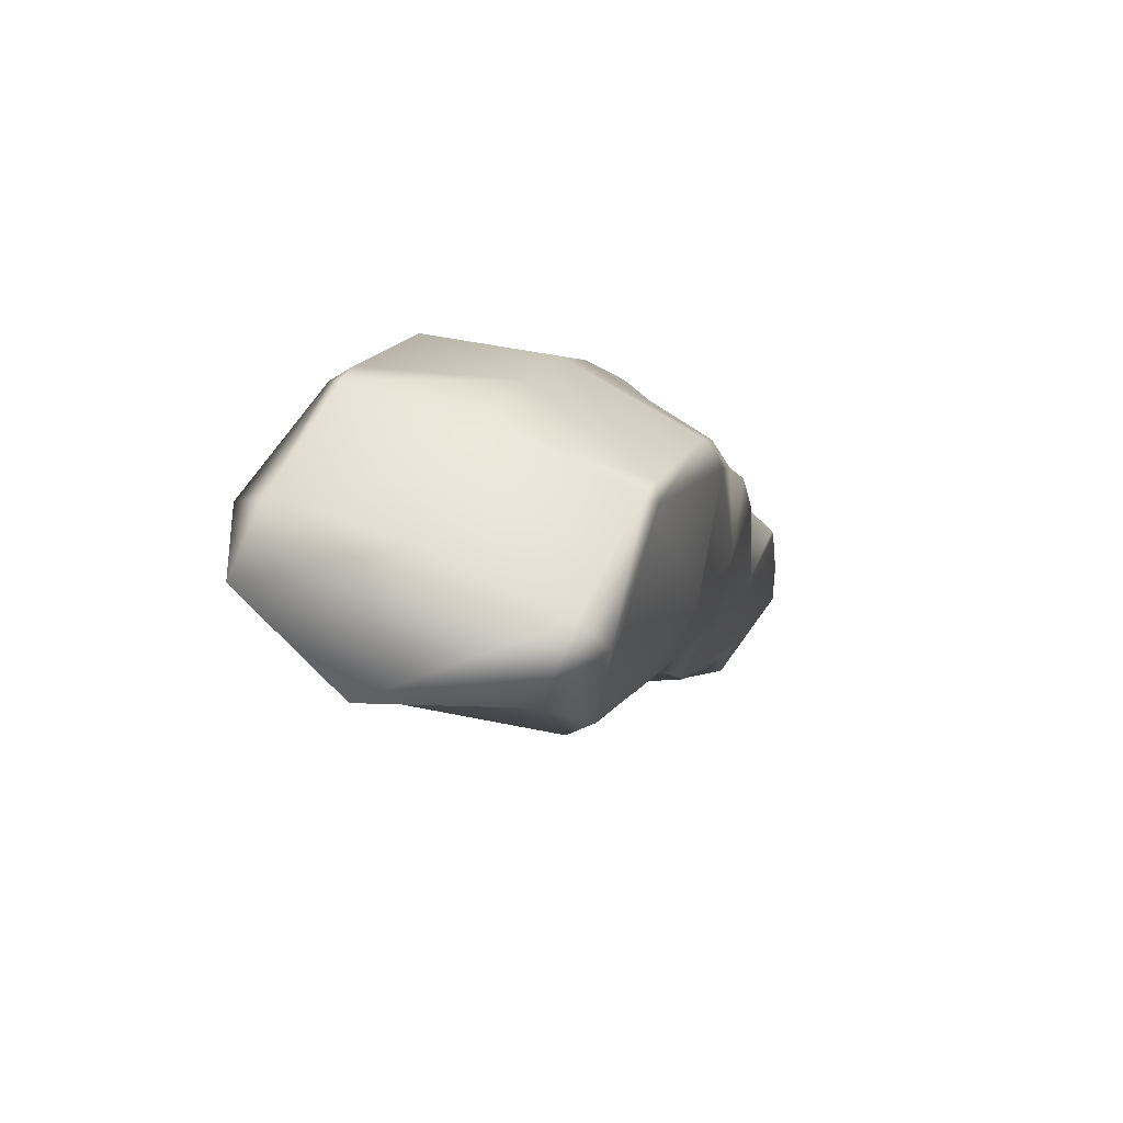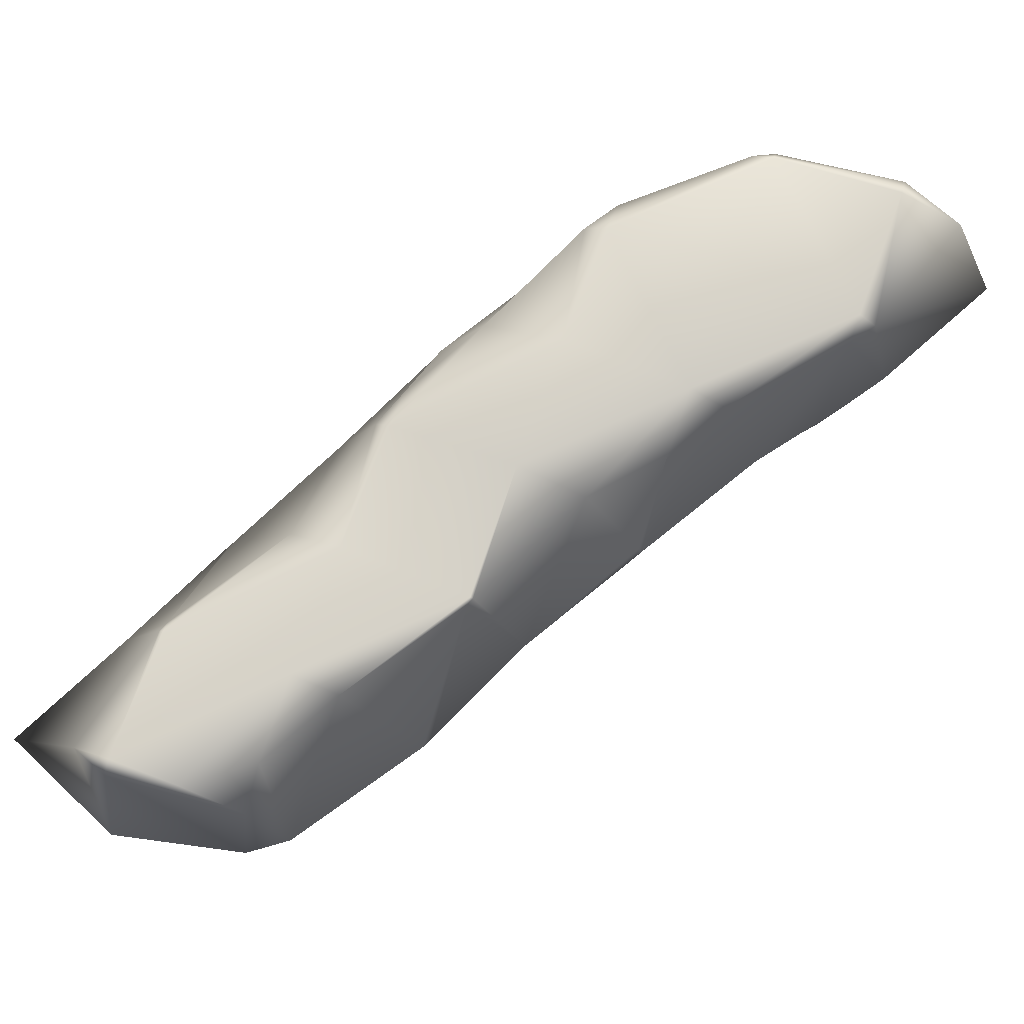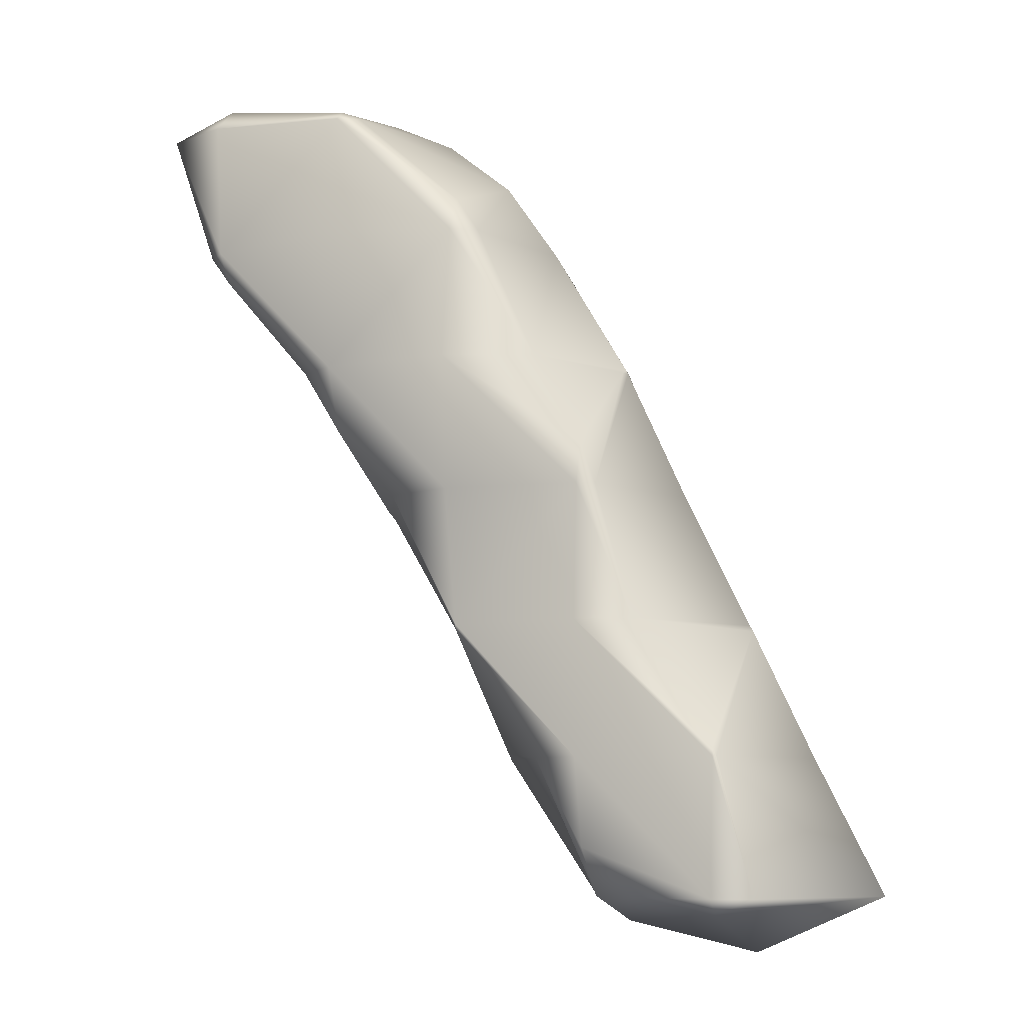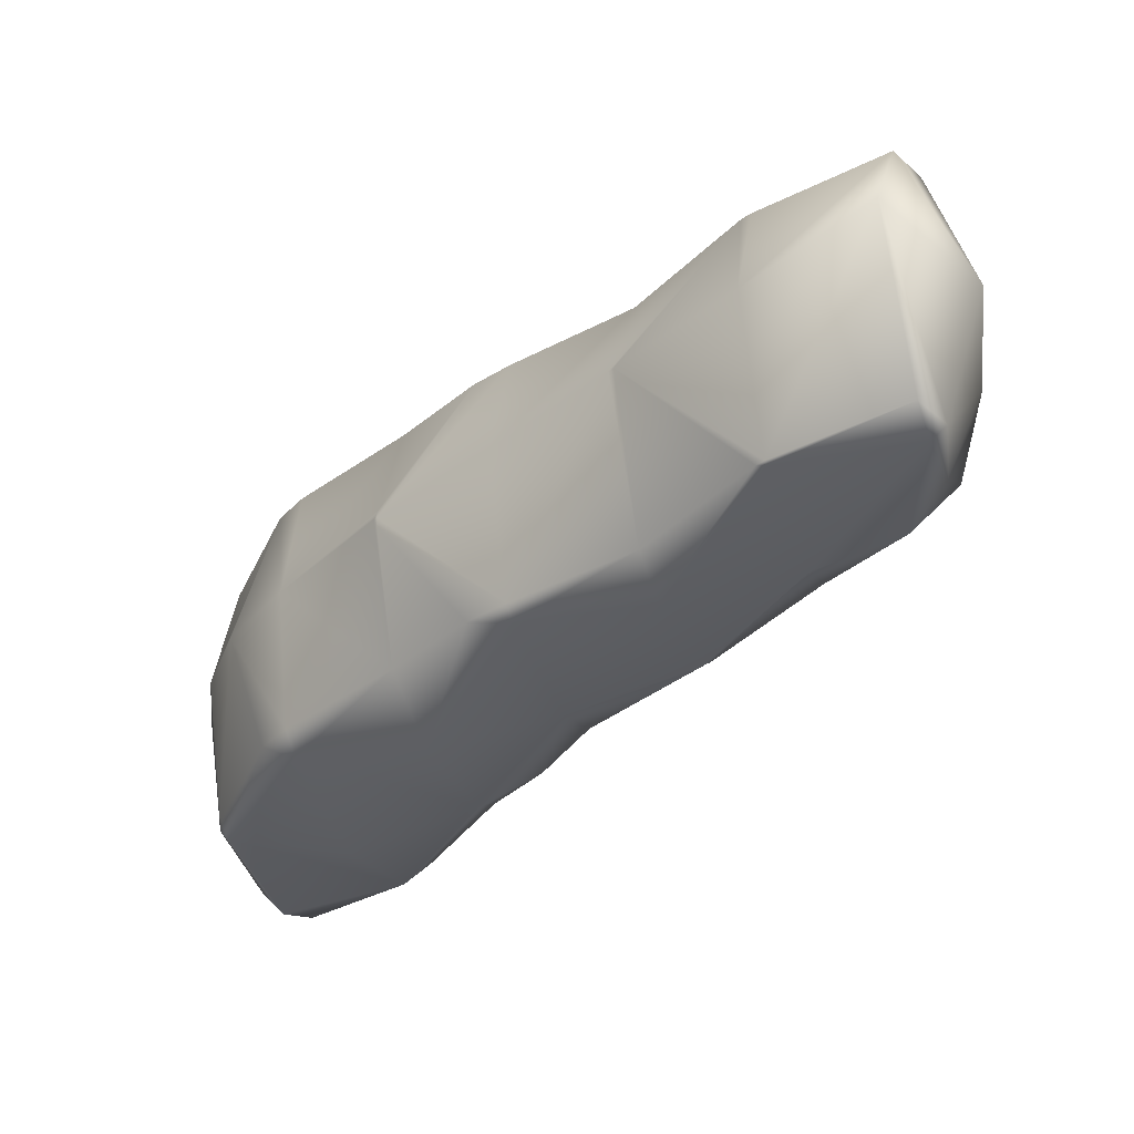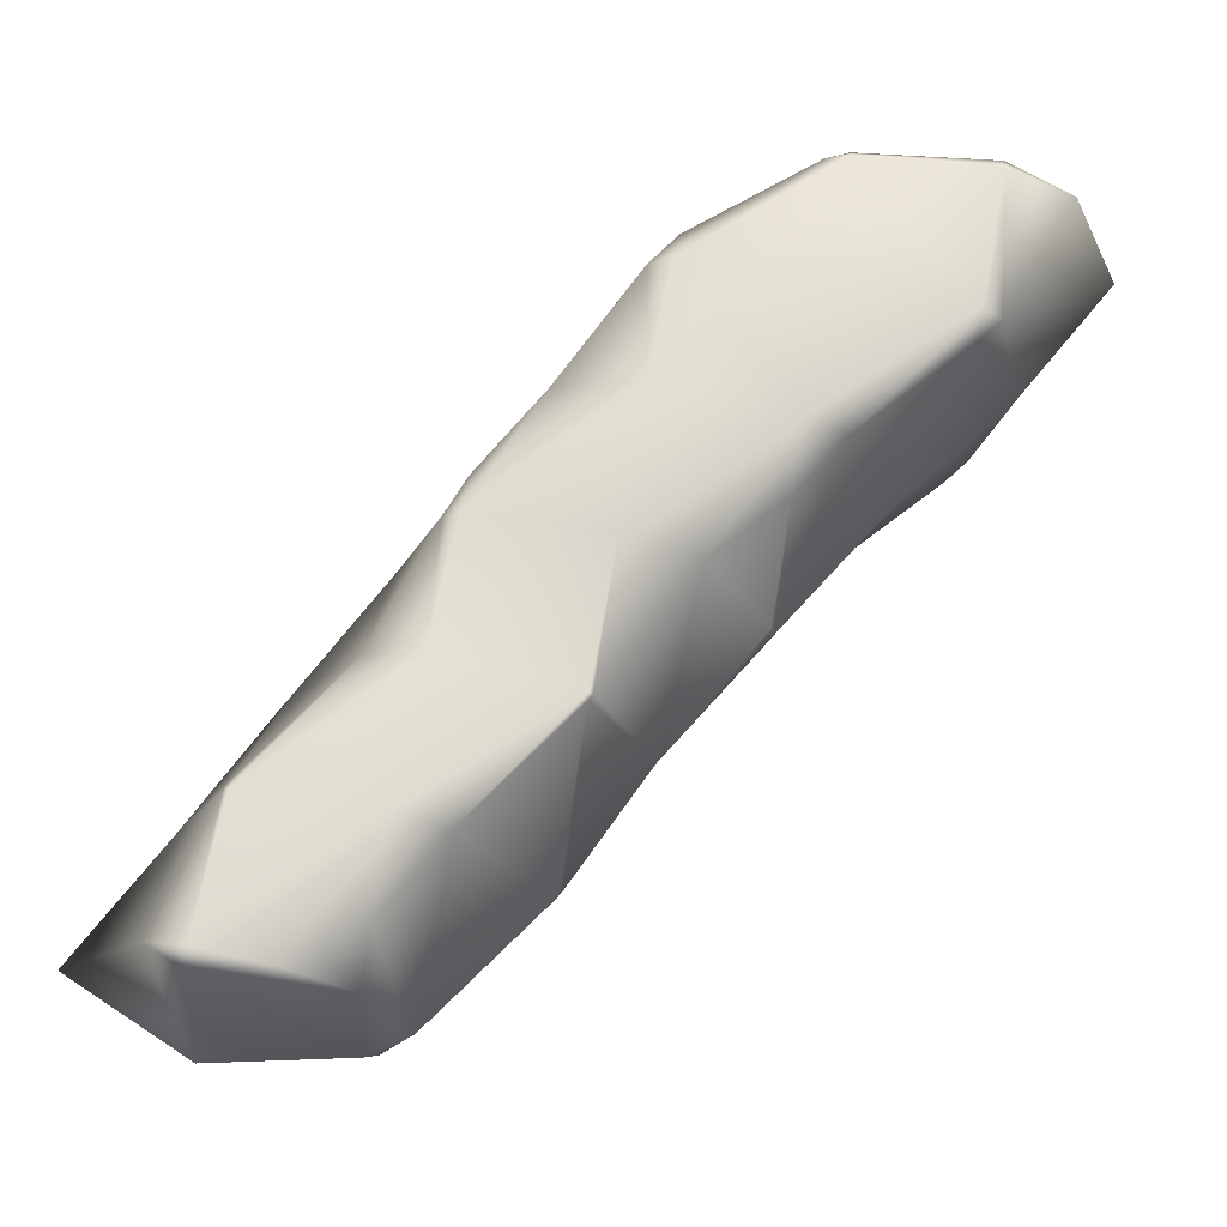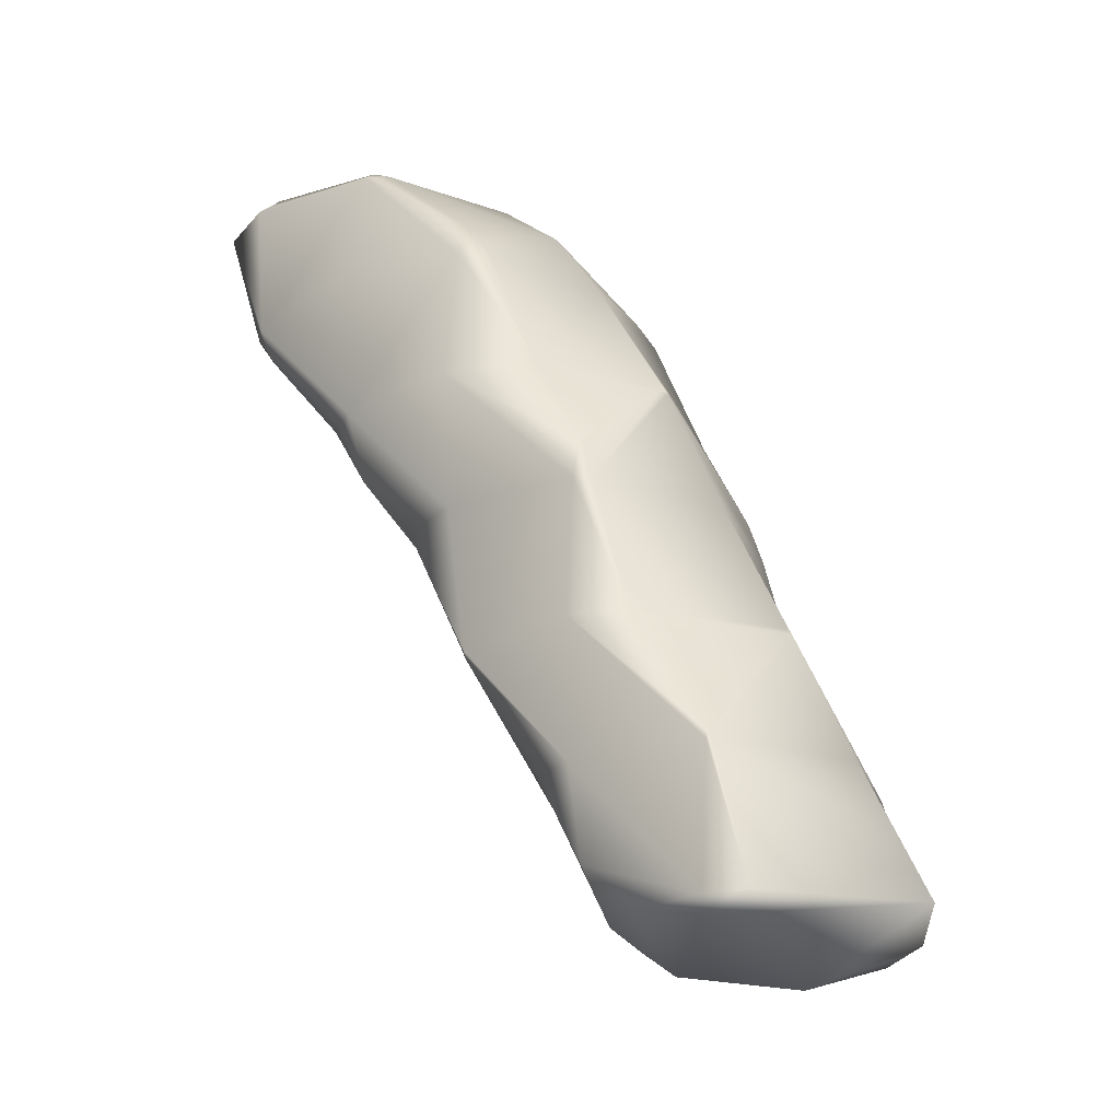
<metadata>
{"format":"obj","ext":"obj","renderer":"f3d","projection":"perspective","resolution":1024,"background":"white","views":[{"elev":59.8,"azim":-66.0,"up":"+Z"},{"elev":74.6,"azim":-160.1,"up":"+Y"},{"elev":-7.7,"azim":23.2,"up":"+Z"},{"elev":-35.0,"azim":109.5,"up":"+Y"},{"elev":66.4,"azim":-169.8,"up":"+Y"},{"elev":-21.2,"azim":38.7,"up":"+Z"}]}
</metadata>
<code>
v 1.639 2.325 2.55
v 1.65 2.315 2.55
v 1.65 2.325 2.534
v 1.612 2.325 2.625
v 1.65 2.309 2.625
v 1.65 2.325 2.639
v 1.622 2.4 2.55
v 1.65 2.4 2.512
v 1.581 2.4 2.625
v 1.65 2.4 2.651
v 1.639 2.475 2.55
v 1.65 2.475 2.536
v 1.612 2.475 2.625
v 1.65 2.475 2.639
v 1.65 2.484 2.55
v 1.65 2.491 2.625
v 1.702 2.325 2.475
v 1.725 2.311 2.475
v 1.725 2.325 2.439
v 1.725 2.296 2.55
v 1.725 2.319 2.625
v 1.725 2.325 2.63
v 1.723 2.4 2.4
v 1.725 2.392 2.4
v 1.725 2.4 2.397
v 1.678 2.4 2.475
v 1.725 2.4 2.642
v 1.725 2.408 2.4
v 1.703 2.475 2.475
v 1.725 2.475 2.439
v 1.725 2.475 2.631
v 1.725 2.489 2.475
v 1.725 2.504 2.55
v 1.725 2.482 2.625
v 1.799 2.325 2.325
v 1.8 2.324 2.325
v 1.8 2.325 2.322
v 1.76 2.325 2.4
v 1.8 2.31 2.4
v 1.8 2.304 2.475
v 1.8 2.314 2.55
v 1.736 2.325 2.625
v 1.8 2.325 2.57
v 1.768 2.4 2.325
v 1.8 2.4 2.255
v 1.762 2.4 2.625
v 1.8 2.4 2.594
v 1.798 2.475 2.325
v 1.8 2.475 2.321
v 1.759 2.475 2.4
v 1.737 2.475 2.625
v 1.8 2.475 2.57
v 1.8 2.476 2.325
v 1.8 2.491 2.4
v 1.8 2.496 2.475
v 1.8 2.486 2.55
v 1.848 2.325 2.25
v 1.875 2.315 2.25
v 1.875 2.325 2.202
v 1.875 2.314 2.325
v 1.875 2.319 2.4
v 1.848 2.325 2.475
v 1.875 2.325 2.424
v 1.813 2.325 2.55
v 1.854 2.4 2.175
v 1.875 2.347 2.175
v 1.875 2.4 2.16
v 1.802 2.4 2.25
v 1.875 2.394 2.475
v 1.831 2.4 2.55
v 1.875 2.4 2.477
v 1.875 2.453 2.175
v 1.848 2.475 2.25
v 1.875 2.475 2.201
v 1.847 2.475 2.475
v 1.875 2.405 2.475
v 1.875 2.475 2.423
v 1.813 2.475 2.55
v 1.875 2.485 2.25
v 1.875 2.486 2.325
v 1.875 2.481 2.4
v 1.911 2.325 2.175
v 1.95 2.318 2.175
v 1.95 2.325 2.166
v 1.95 2.324 2.25
v 1.905 2.325 2.325
v 1.95 2.325 2.255
v 1.884 2.325 2.4
v 1.95 2.4 2.144
v 1.948 2.4 2.325
v 1.95 2.4 2.322
v 1.911 2.4 2.4
v 1.876 2.4 2.475
v 1.911 2.475 2.175
v 1.95 2.475 2.167
v 1.905 2.475 2.325
v 1.95 2.475 2.256
v 1.884 2.475 2.4
v 1.95 2.482 2.175
v 1.95 2.477 2.25
v 1.972 2.325 2.175
v 1.952 2.325 2.25
v 2.023 2.4 2.175
v 1.985 2.4 2.25
v 1.971 2.475 2.175
v 1.952 2.475 2.25
f 3 1 2
f 2 4 5
f 1 4 2
f 5 4 6
f 8 1 3
f 7 1 8
f 1 7 4
f 4 7 9
f 6 9 10
f 4 9 6
f 12 7 8
f 11 7 12
f 7 11 9
f 9 11 13
f 10 13 14
f 9 13 10
f 12 15 11
f 11 16 13
f 15 16 11
f 13 16 14
f 19 17 18
f 3 18 17
f 3 2 18
f 2 20 18
f 20 2 21
f 2 5 21
f 5 22 21
f 6 22 5
f 25 23 24
f 24 17 19
f 24 23 17
f 23 26 17
f 17 26 8
f 3 17 8
f 22 6 27
f 27 6 10
f 25 28 23
f 30 23 28
f 30 29 23
f 29 26 23
f 26 29 12
f 8 26 12
f 27 10 31
f 31 10 14
f 30 32 29
f 29 15 12
f 29 32 15
f 32 33 15
f 33 34 15
f 15 34 16
f 34 14 16
f 31 14 34
f 37 35 36
f 36 38 39
f 35 38 36
f 19 39 38
f 19 18 39
f 18 40 39
f 40 18 41
f 18 20 41
f 43 21 42
f 43 41 21
f 41 20 21
f 21 22 42
f 45 35 37
f 44 35 45
f 25 24 38
f 25 38 44
f 44 38 35
f 38 24 19
f 47 43 42
f 46 47 42
f 42 27 46
f 22 27 42
f 49 44 45
f 48 44 49
f 28 25 44
f 28 44 50
f 50 44 48
f 28 50 30
f 52 47 46
f 51 52 46
f 46 31 51
f 27 31 46
f 49 53 48
f 48 54 50
f 53 54 48
f 50 32 30
f 50 54 32
f 54 55 32
f 55 56 32
f 32 56 33
f 51 56 52
f 51 34 56
f 34 33 56
f 51 31 34
f 59 57 58
f 37 58 57
f 37 36 58
f 36 60 58
f 60 36 61
f 36 39 61
f 63 40 62
f 63 61 40
f 61 39 40
f 41 62 40
f 64 62 41
f 41 43 64
f 67 65 66
f 66 57 59
f 66 65 57
f 65 68 57
f 57 68 45
f 37 57 45
f 63 62 69
f 71 69 62
f 71 62 70
f 70 62 64
f 64 47 70
f 43 47 64
f 67 72 65
f 74 65 72
f 74 73 65
f 73 68 65
f 68 73 49
f 45 68 49
f 77 76 75
f 76 71 70
f 76 70 75
f 75 70 78
f 70 52 78
f 47 52 70
f 74 79 73
f 73 53 49
f 73 79 53
f 79 80 53
f 80 81 53
f 53 81 54
f 75 81 77
f 75 55 81
f 55 54 81
f 78 55 75
f 56 55 78
f 78 52 56
f 84 82 83
f 59 83 82
f 59 58 83
f 58 85 83
f 87 60 86
f 87 85 60
f 85 58 60
f 61 86 60
f 88 86 61
f 61 63 88
f 82 67 66
f 82 84 67
f 84 89 67
f 82 66 59
f 91 87 86
f 90 91 86
f 86 88 90
f 88 92 90
f 69 88 63
f 69 93 88
f 93 92 88
f 69 71 93
f 72 95 94
f 72 67 95
f 67 89 95
f 72 94 74
f 97 91 90
f 96 97 90
f 90 92 96
f 92 98 96
f 77 93 76
f 77 98 93
f 98 92 93
f 93 71 76
f 95 99 94
f 94 79 74
f 94 99 79
f 99 100 79
f 96 100 97
f 96 80 100
f 80 79 100
f 98 80 96
f 81 80 98
f 98 77 81
f 83 101 84
f 85 101 83
f 102 101 85
f 85 87 102
f 103 84 101
f 89 84 103
f 101 102 103
f 102 104 103
f 102 91 104
f 87 91 102
f 105 89 103
f 95 89 105
f 103 104 105
f 104 106 105
f 104 97 106
f 91 97 104
f 105 99 95
f 106 99 105
f 100 99 106
f 106 97 100

</code>
